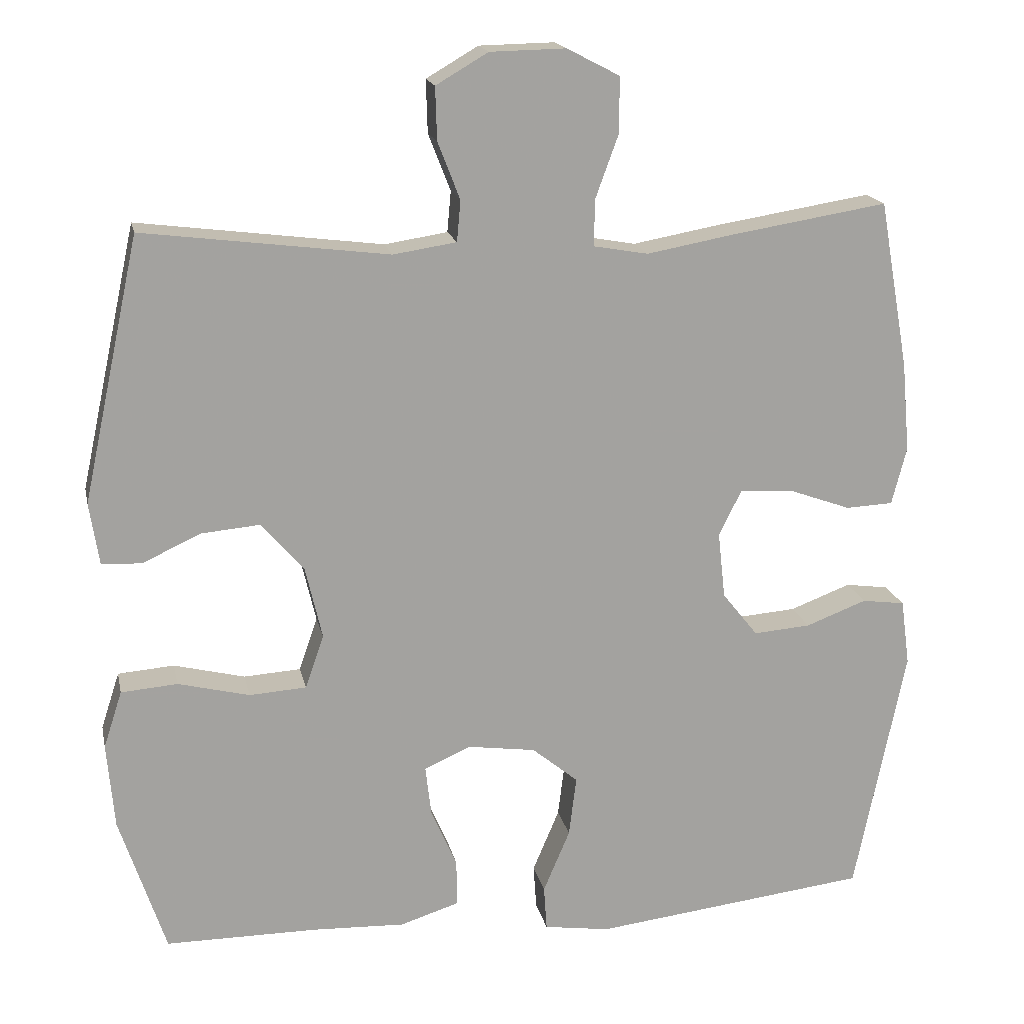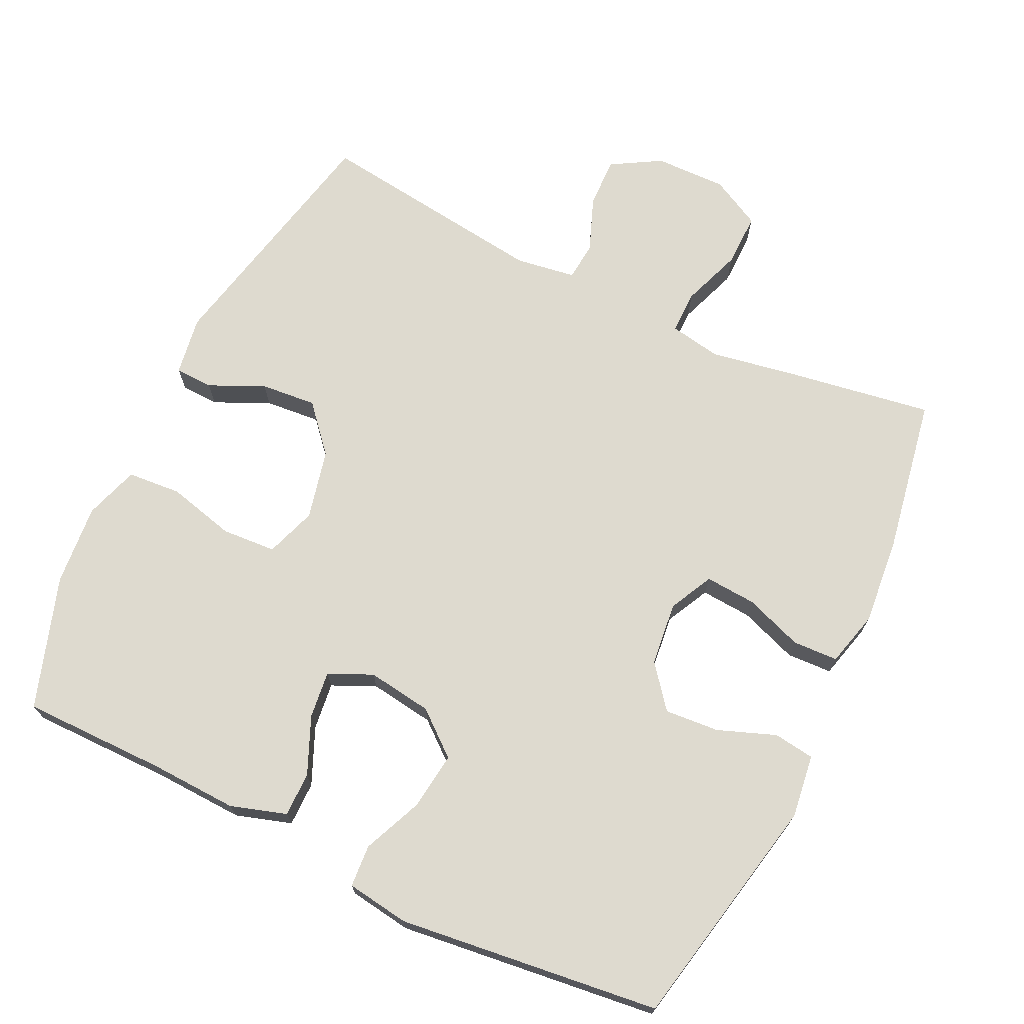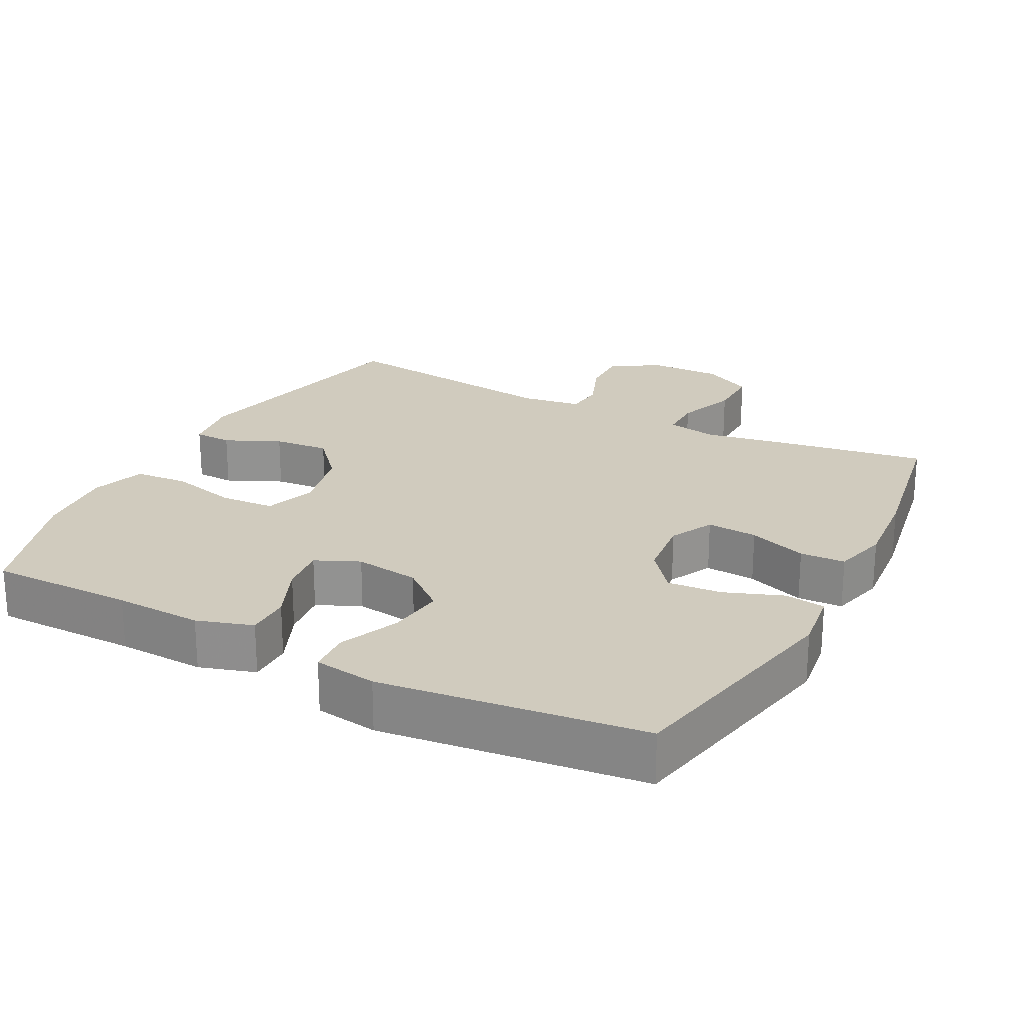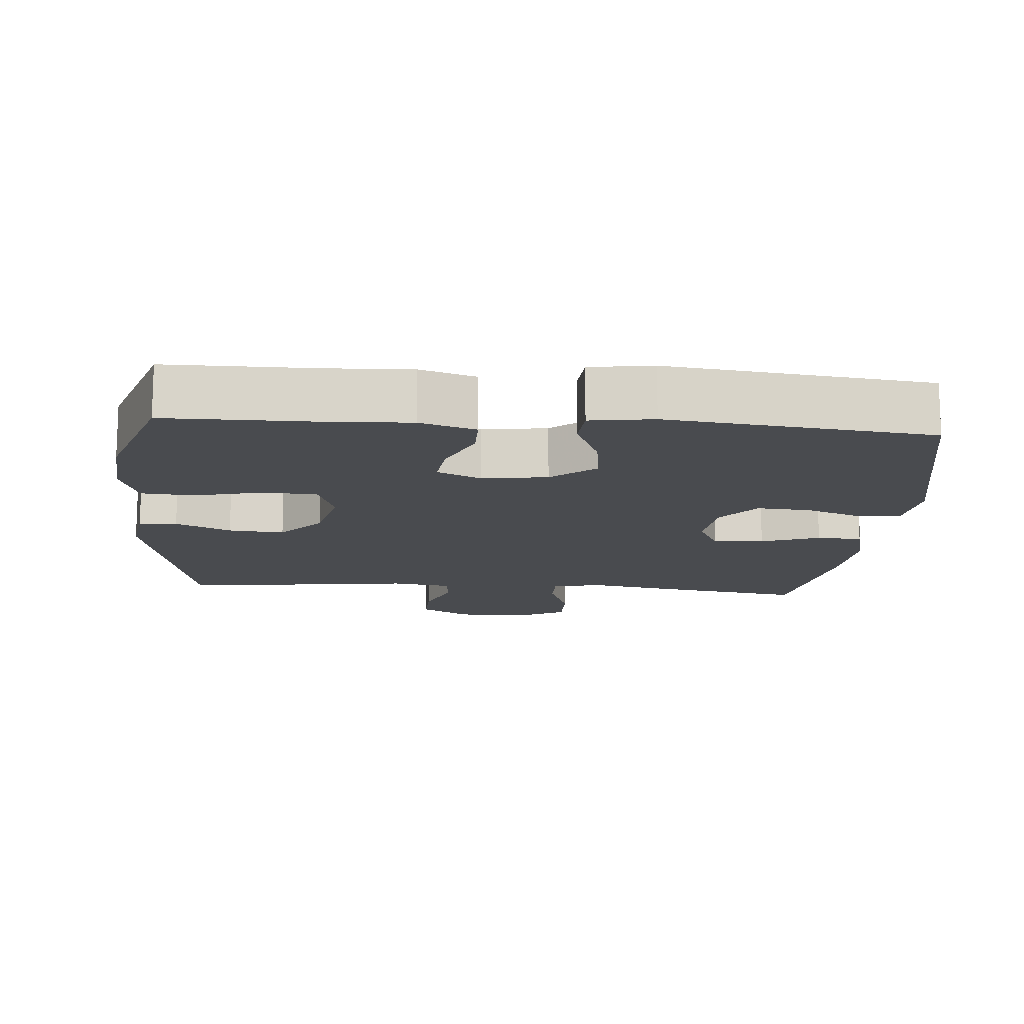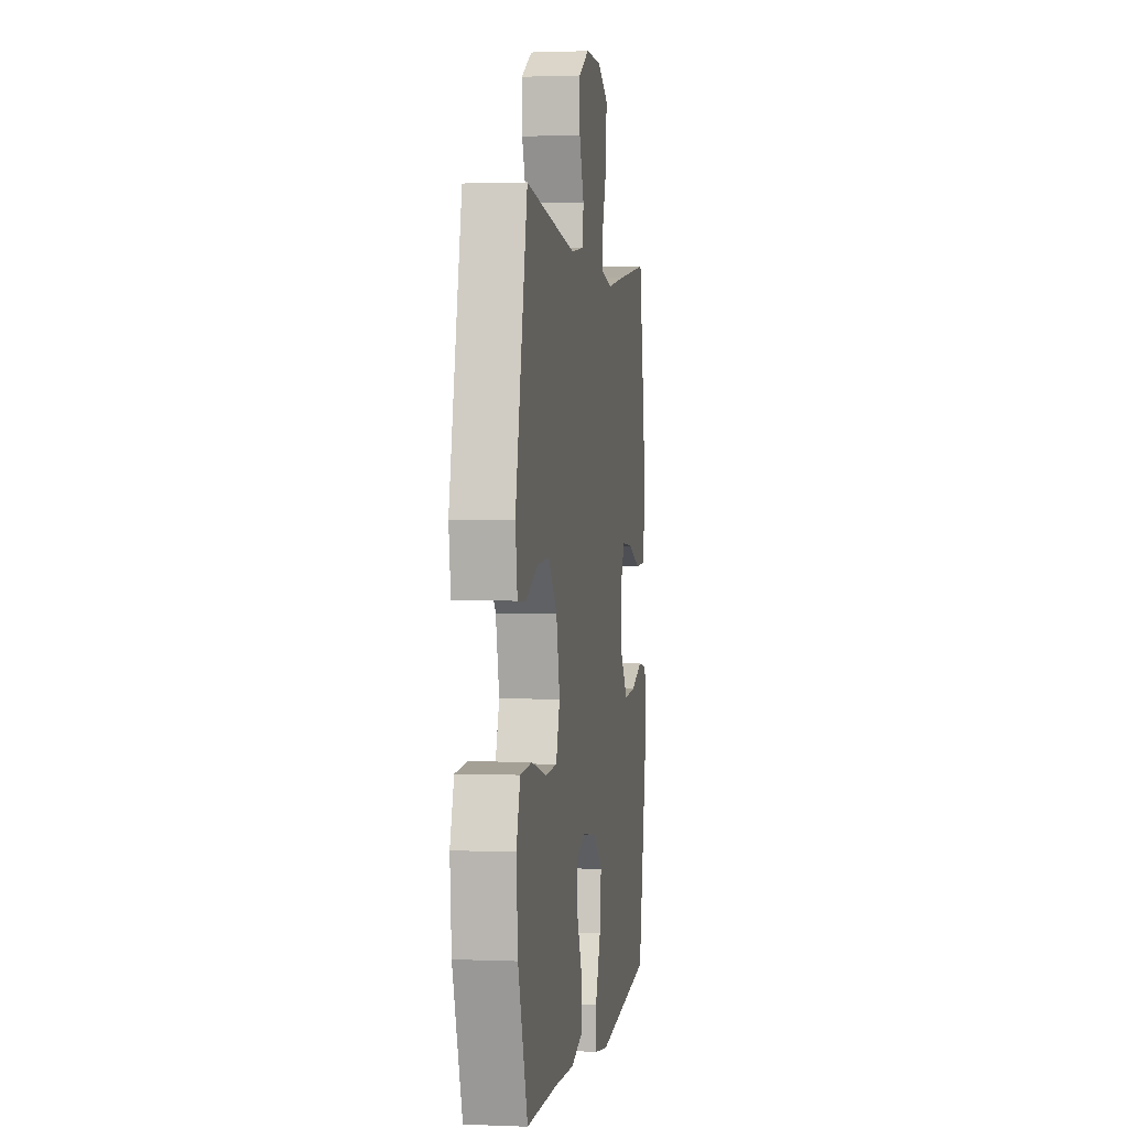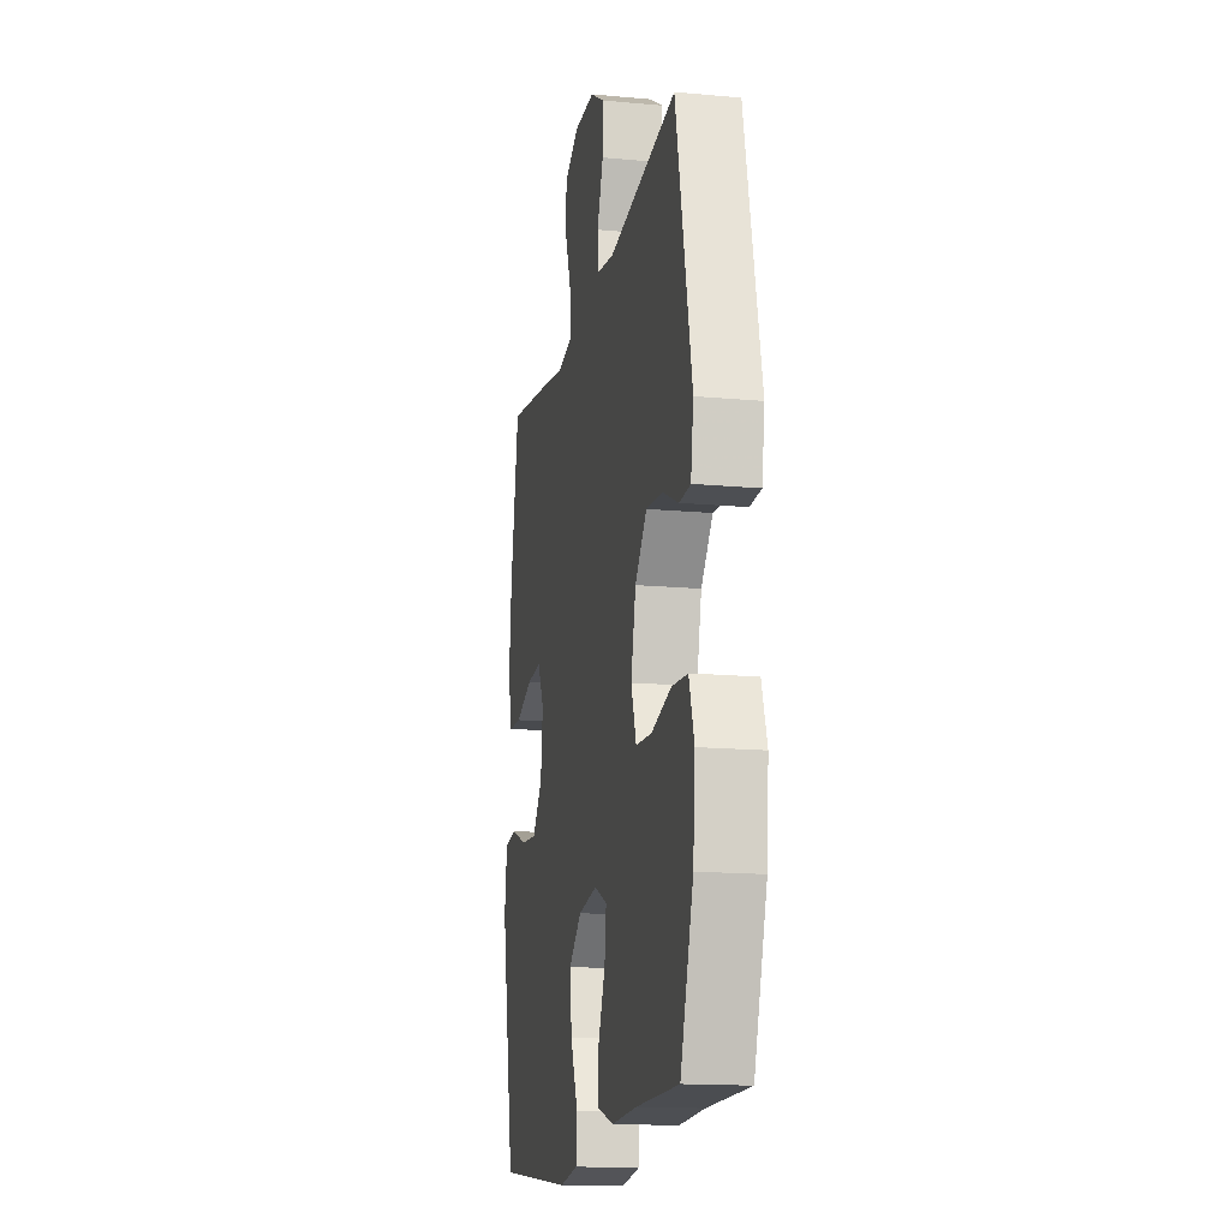
<metadata>
{"format":"obj","ext":"obj","renderer":"f3d","projection":"perspective","resolution":1024,"background":"white","views":[{"elev":17.5,"azim":168.2,"up":"+Z"},{"elev":71.0,"azim":-154.3,"up":"+Y"},{"elev":23.3,"azim":-152.3,"up":"+Y"},{"elev":-14.0,"azim":175.5,"up":"+Y"},{"elev":1.3,"azim":98.5,"up":"+Z"},{"elev":-15.6,"azim":79.0,"up":"+Z"}]}
</metadata>
<code>
v 0.5 0.07 0.5
v 0.577 0.07 0.145
v 0.564 0.07 0.061
v 0.51 0.07 0.059
v 0.432 0.07 0.095
v 0.353 0.07 0.102
v 0.296 0.07 0.037
v 0.273 0.07 -0.062
v 0.298 0.07 -0.134
v 0.375 0.07 -0.139
v 0.471 0.07 -0.115
v 0.547 0.07 -0.121
v 0.572 0.07 -0.198
v 0.562 0.07 -0.313
v 0.5 0.07 -0.5
v 0.295 0.07 -0.5
v 0.171 0.07 -0.505
v 0.092 0.07 -0.48
v 0.092 0.07 -0.417
v 0.127 0.07 -0.336
v 0.135 0.07 -0.269
v 0.073 0.07 -0.241
v -0.019 0.07 -0.254
v -0.081 0.07 -0.305
v -0.071 0.07 -0.386
v -0.035 0.07 -0.471
v -0.039 0.07 -0.531
v -0.128 0.07 -0.544
v -0.5 0.07 -0.5
v -0.568 0.07 -0.164
v -0.556 0.07 -0.075
v -0.498 0.07 -0.067
v -0.416 0.07 -0.098
v -0.339 0.07 -0.104
v -0.291 0.07 -0.044
v -0.281 0.07 0.046
v -0.312 0.07 0.108
v -0.384 0.07 0.103
v -0.467 0.07 0.073
v -0.531 0.07 0.076
v -0.551 0.07 0.154
v -0.54 0.07 0.275
v -0.5 0.07 0.5
v -0.288 0.07 0.466
v -0.172 0.07 0.445
v -0.099 0.07 0.458
v -0.099 0.07 0.519
v -0.13 0.07 0.604
v -0.131 0.07 0.68
v -0.06 0.07 0.717
v 0.042 0.07 0.715
v 0.112 0.07 0.674
v 0.11 0.07 0.603
v 0.08 0.07 0.526
v 0.085 0.07 0.471
v 0.17 0.07 0.458
v 0.5 0 0.5
v 0.577 0 0.145
v 0.564 0 0.061
v 0.51 0 0.059
v 0.432 0 0.095
v 0.353 0 0.102
v 0.296 0 0.037
v 0.273 0 -0.062
v 0.298 0 -0.134
v 0.375 0 -0.139
v 0.471 0 -0.115
v 0.547 0 -0.121
v 0.572 0 -0.198
v 0.562 0 -0.313
v 0.5 0 -0.5
v 0.295 0 -0.5
v 0.171 0 -0.505
v 0.092 0 -0.48
v 0.092 0 -0.417
v 0.127 0 -0.336
v 0.135 0 -0.269
v 0.073 0 -0.241
v -0.019 0 -0.254
v -0.081 0 -0.305
v -0.071 0 -0.386
v -0.035 0 -0.471
v -0.039 0 -0.531
v -0.128 0 -0.544
v -0.5 0 -0.5
v -0.568 0 -0.164
v -0.556 0 -0.075
v -0.498 0 -0.067
v -0.416 0 -0.098
v -0.339 0 -0.104
v -0.291 0 -0.044
v -0.281 0 0.046
v -0.312 0 0.108
v -0.384 0 0.103
v -0.467 0 0.073
v -0.531 0 0.076
v -0.551 0 0.154
v -0.54 0 0.275
v -0.5 0 0.5
v -0.288 0 0.466
v -0.172 0 0.445
v -0.099 0 0.458
v -0.099 0 0.519
v -0.13 0 0.604
v -0.131 0 0.68
v -0.06 0 0.717
v 0.042 0 0.715
v 0.112 0 0.674
v 0.11 0 0.603
v 0.08 0 0.526
v 0.085 0 0.471
v 0.17 0 0.458
f 52 53 54
f 51 52 54
f 50 51 54
f 49 50 54
f 48 49 54
f 47 48 54
f 46 47 54 55
f 45 46 55 56
f 43 44 45
f 42 43 45
f 41 42 45
f 40 41 45
f 39 40 45
f 38 39 45
f 37 38 45 56
f 31 32 33
f 30 31 33
f 29 30 33
f 28 29 33
f 27 28 33
f 26 27 33
f 25 26 33
f 24 25 33 34
f 23 24 34 35
f 18 19 20
f 17 18 20
f 16 17 20
f 16 20 21
f 15 16 21
f 14 15 21
f 13 14 21
f 12 13 21
f 11 12 21
f 10 11 21
f 9 10 21 22
f 3 4 5
f 2 3 5
f 1 2 5
f 56 1 5
f 56 5 6
f 56 6 7
f 37 56 7
f 36 37 7
f 23 35 36
f 22 23 36
f 9 22 36
f 8 9 36
f 7 8 36
f 110 109 108
f 110 108 107
f 110 107 106
f 110 106 105
f 110 105 104
f 110 104 103
f 111 110 103 102
f 112 111 102 101
f 101 100 99
f 101 99 98
f 101 98 97
f 101 97 96
f 101 96 95
f 101 95 94
f 112 101 94 93
f 89 88 87
f 89 87 86
f 89 86 85
f 89 85 84
f 89 84 83
f 89 83 82
f 89 82 81
f 90 89 81 80
f 91 90 80 79
f 76 75 74
f 76 74 73
f 76 73 72
f 77 76 72
f 77 72 71
f 77 71 70
f 77 70 69
f 77 69 68
f 77 68 67
f 77 67 66
f 78 77 66 65
f 61 60 59
f 61 59 58
f 61 58 57
f 61 57 112
f 62 61 112
f 63 62 112
f 63 112 93
f 63 93 92
f 92 91 79
f 92 79 78
f 92 78 65
f 92 65 64
f 92 64 63
f 1 57 58 2
f 2 58 59 3
f 3 59 60 4
f 4 60 61 5
f 5 61 62 6
f 6 62 63 7
f 7 63 64 8
f 8 64 65 9
f 9 65 66 10
f 10 66 67 11
f 11 67 68 12
f 12 68 69 13
f 13 69 70 14
f 14 70 71 15
f 15 71 72 16
f 16 72 73 17
f 17 73 74 18
f 18 74 75 19
f 19 75 76 20
f 20 76 77 21
f 21 77 78 22
f 22 78 79 23
f 23 79 80 24
f 24 80 81 25
f 25 81 82 26
f 26 82 83 27
f 27 83 84 28
f 28 84 85 29
f 29 85 86 30
f 30 86 87 31
f 31 87 88 32
f 32 88 89 33
f 33 89 90 34
f 34 90 91 35
f 35 91 92 36
f 36 92 93 37
f 37 93 94 38
f 38 94 95 39
f 39 95 96 40
f 40 96 97 41
f 41 97 98 42
f 42 98 99 43
f 43 99 100 44
f 44 100 101 45
f 45 101 102 46
f 46 102 103 47
f 47 103 104 48
f 48 104 105 49
f 49 105 106 50
f 50 106 107 51
f 51 107 108 52
f 52 108 109 53
f 53 109 110 54
f 54 110 111 55
f 55 111 112 56
f 56 112 57 1

</code>
